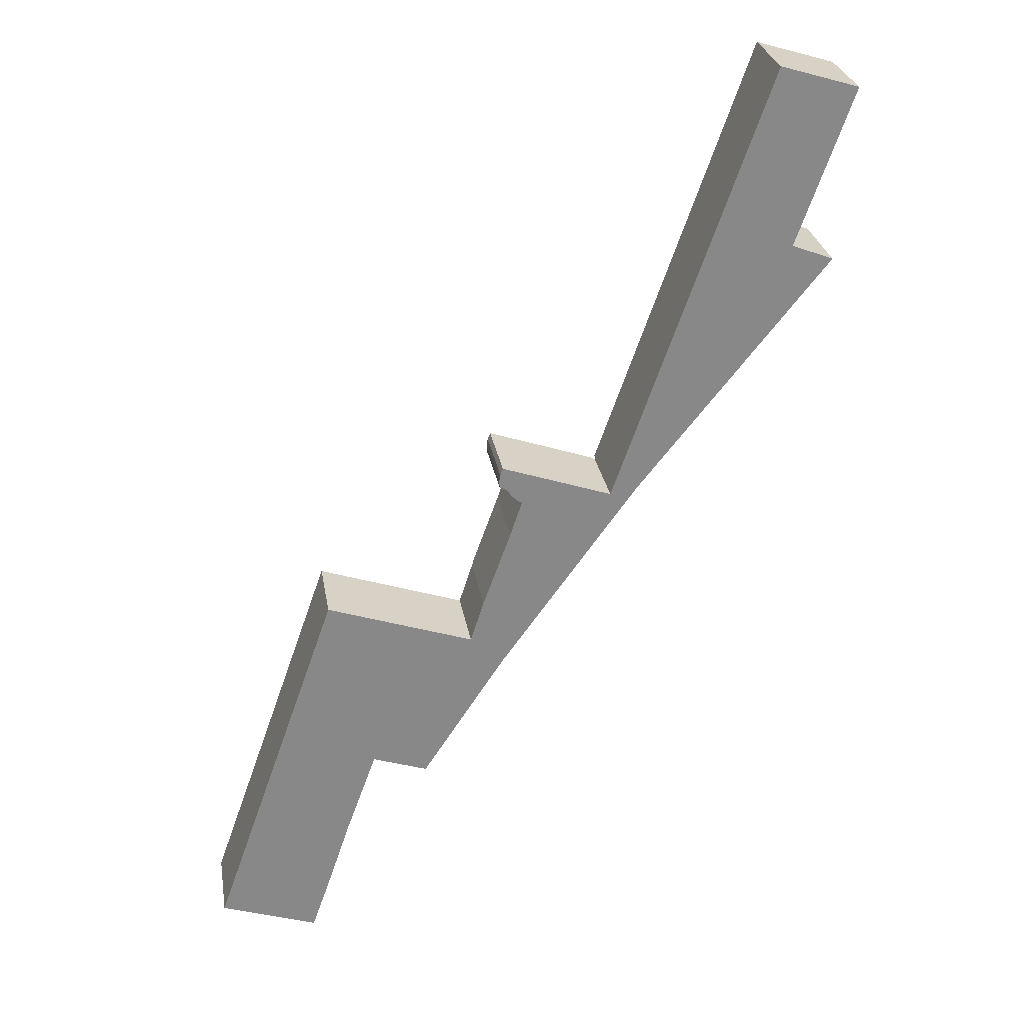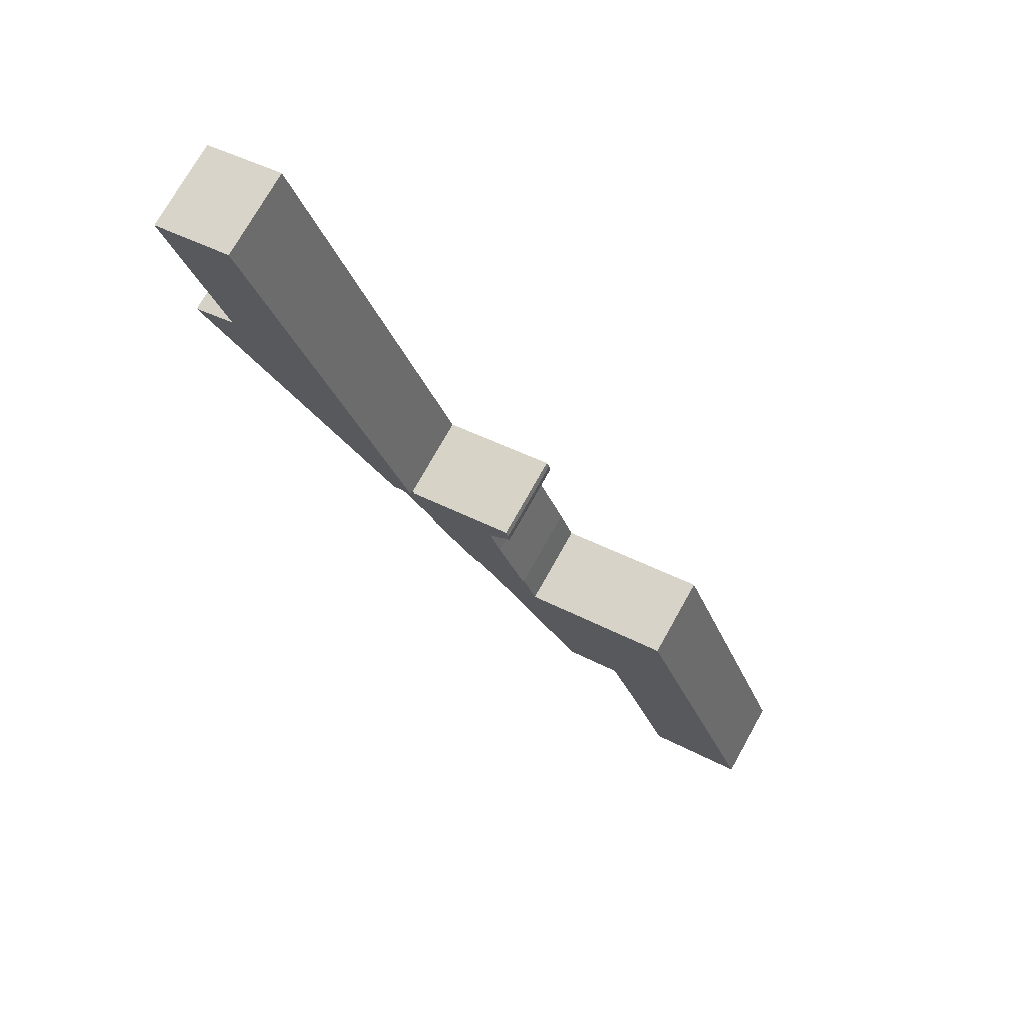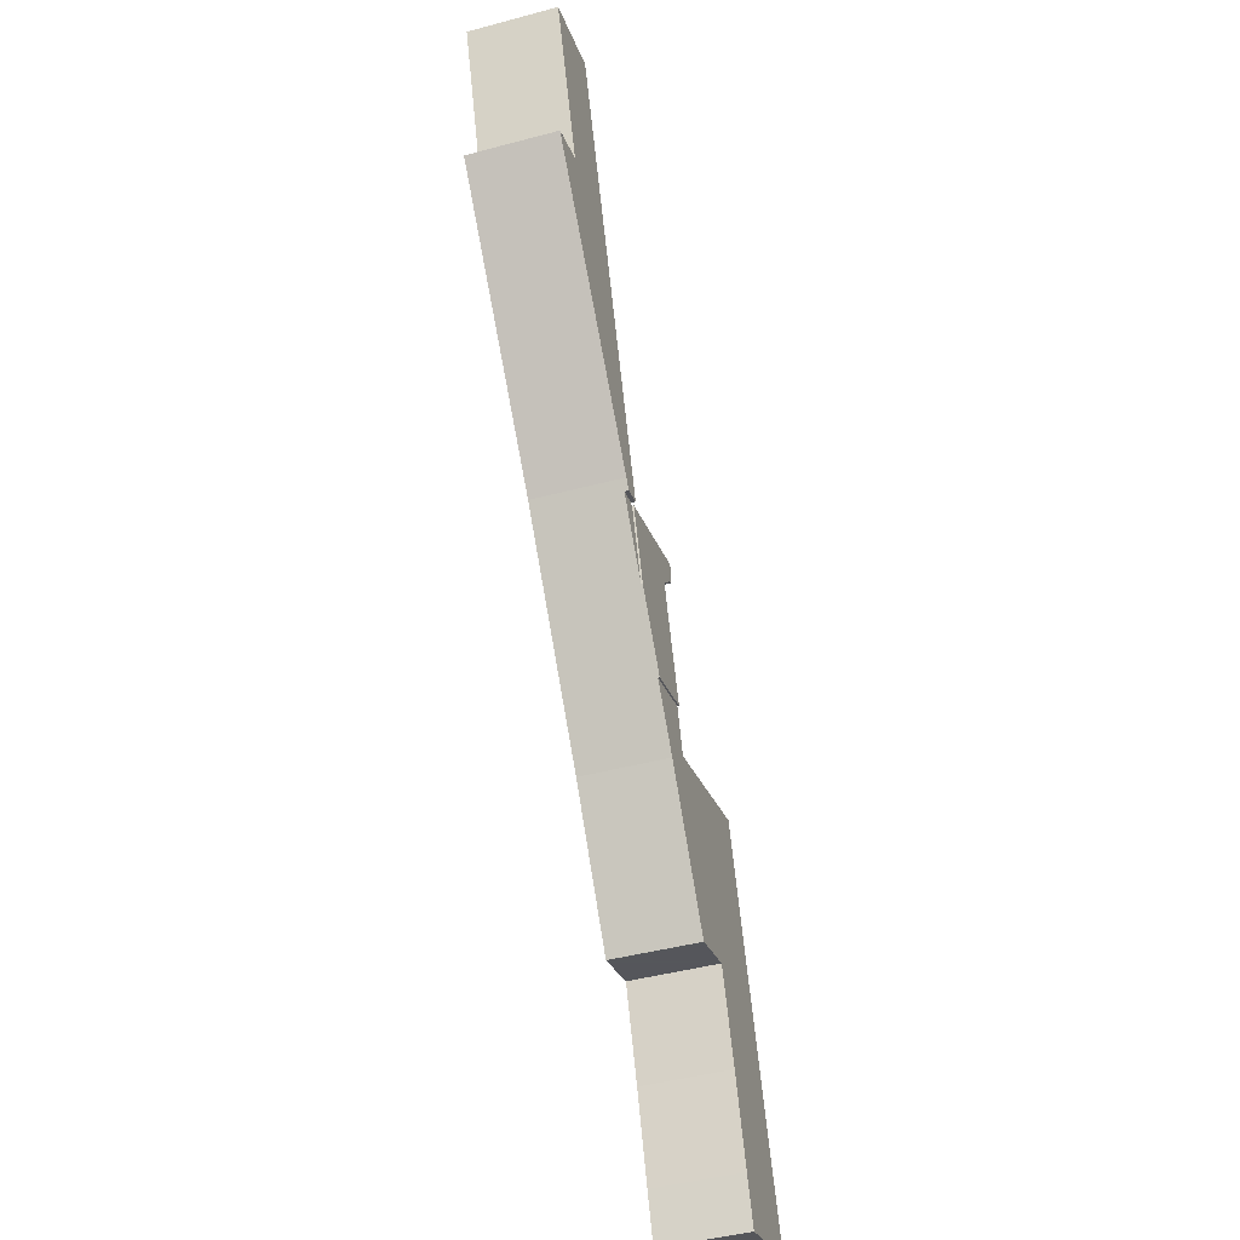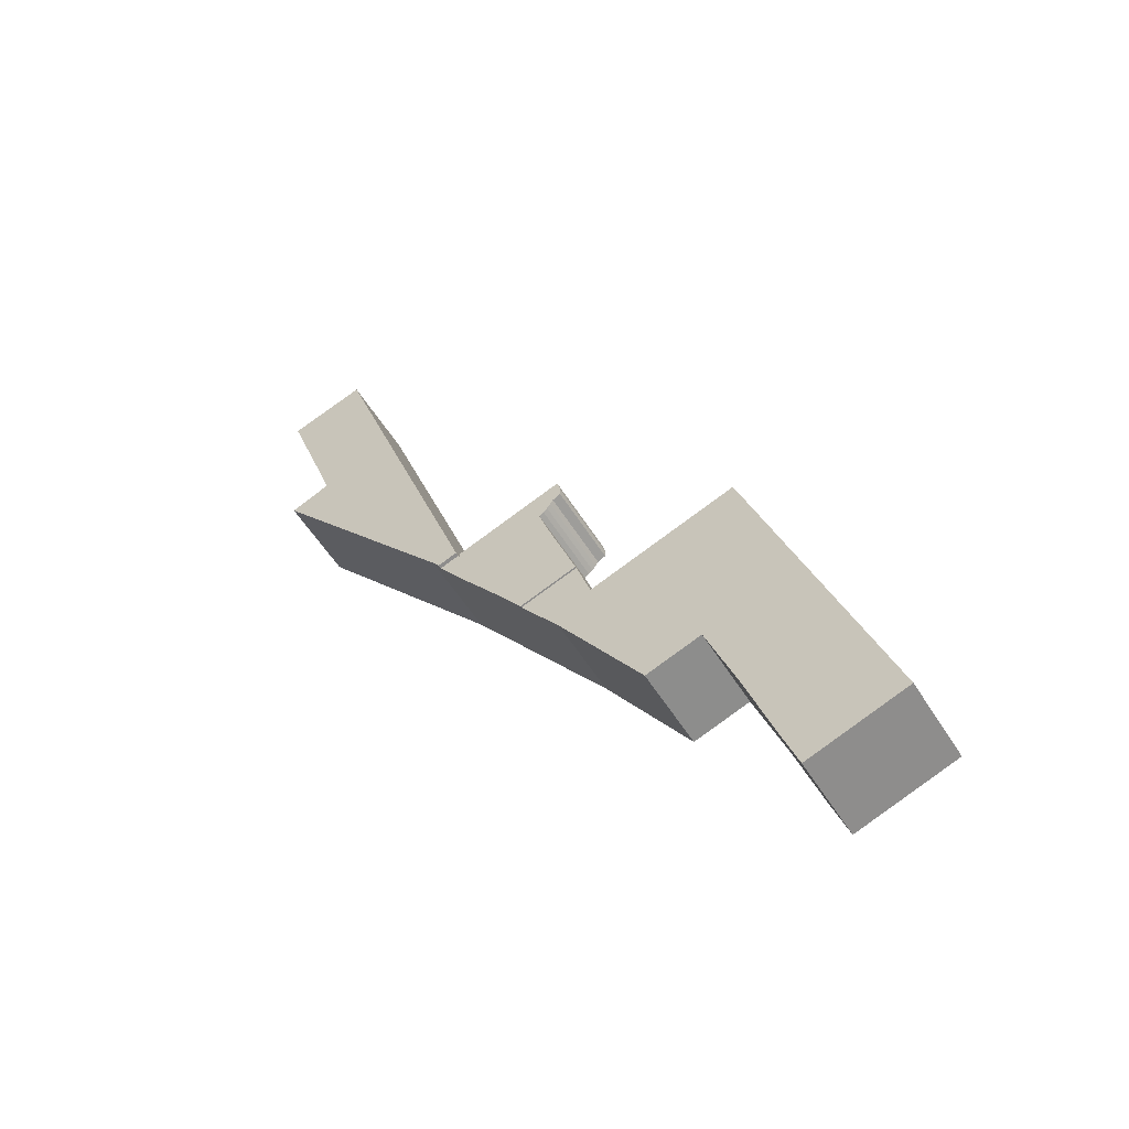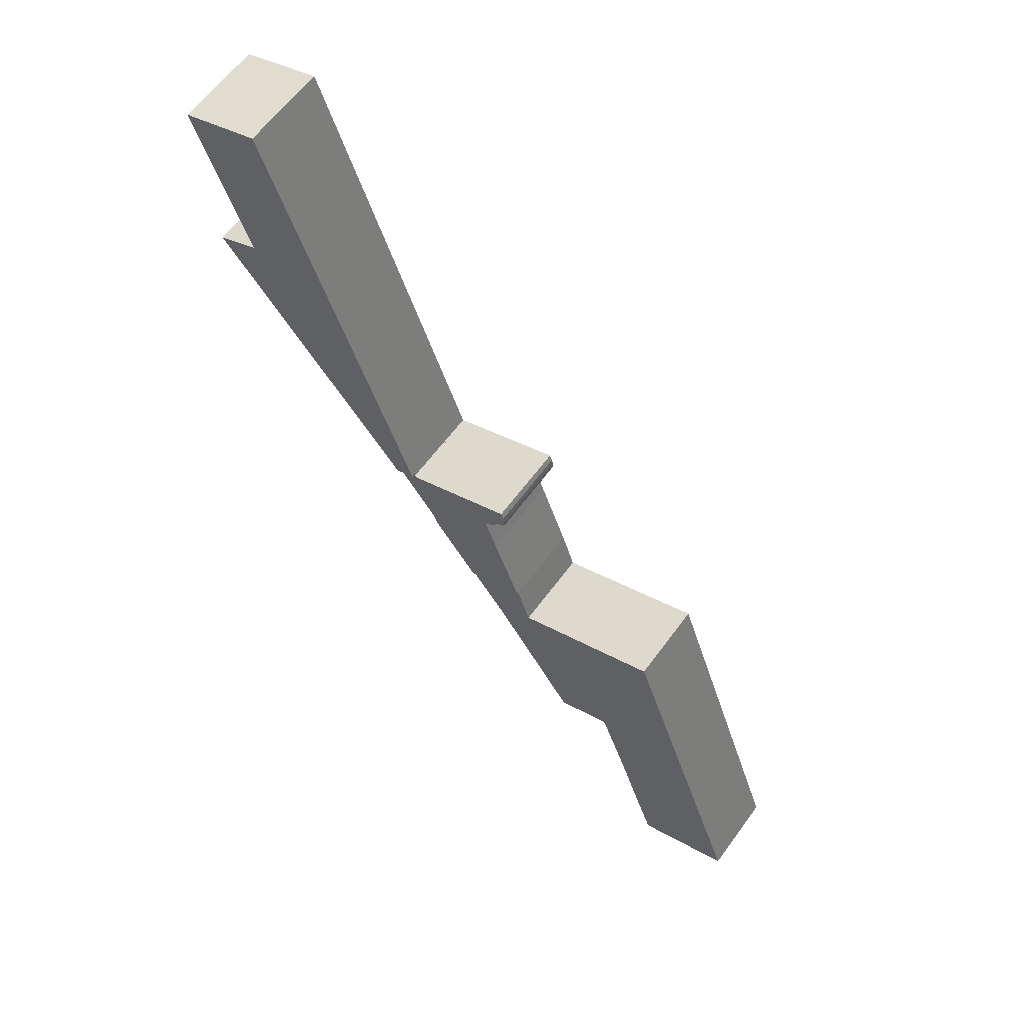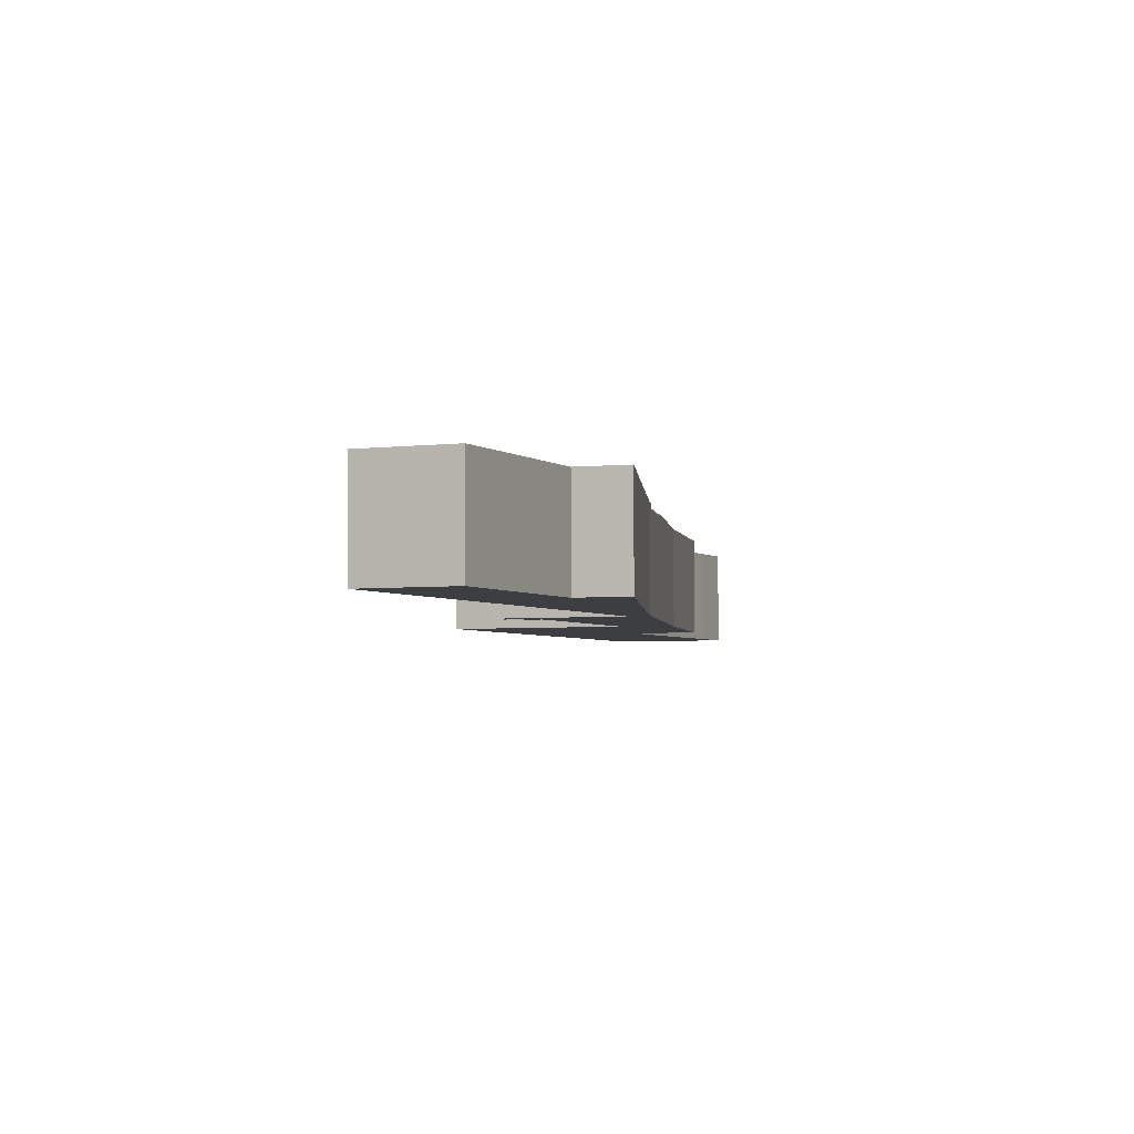
<metadata>
{"format":"obj","ext":"obj","renderer":"f3d","projection":"perspective","resolution":1024,"background":"white","views":[{"elev":27.6,"azim":-9.3,"up":"+Z"},{"elev":73.3,"azim":-150.8,"up":"+Z"},{"elev":-44.9,"azim":107.2,"up":"+Z"},{"elev":-54.8,"azim":-148.8,"up":"+Z"},{"elev":61.1,"azim":-144.0,"up":"+Z"},{"elev":-3.3,"azim":42.4,"up":"+Y"}]}
</metadata>
<code>
v  15.53 4.511 19.28
v  21.13 4.511 21.69
v  18.64 4.511 18.23
v  22.45 4.511 25.45
v  17 4.511 23.37
v  17.64 4.511 25.27
v  18.12 4.511 26.93
v  17.56 4.511 25.34
v  17.4 4.511 25.44
v  17.19 4.511 25.64
v  17 4.511 25.86
v  16.84 4.511 26.11
v  16.6 4.511 27.45
v  16.42 4.511 26.35
v  16.4 4.511 26.72
v  16.46 4.511 27.08
v  17 -1.584e-15 25.86
v  16.84 -1.599e-15 26.11
v  16.42 -1.613e-15 26.35
v  17.64 -1.548e-15 25.27
v  17.4 -1.558e-15 25.44
v  17.56 -1.551e-15 25.34
v  17.19 -1.57e-15 25.64
v  16.4 -1.636e-15 26.72
v  16.46 -1.658e-15 27.08
v  16.6 -1.681e-15 27.45
v  15.53 -1.181e-15 19.28
v  17 -1.431e-15 23.37
v  22.45 -1.559e-15 25.45
v  18.12 -1.649e-15 26.93
v  21.13 -1.328e-15 21.69
v  18.64 -1.116e-15 18.23
v  22.59 4.636 25.53
v  24 4.636 25.66
v  23.64 4.636 25.17
v  30.78 4.636 48.85
v  31.99 4.636 39.24
v  34.2 4.636 38.38
v  34.96 4.636 47.6
v  34.96 -2.915e-15 47.6
v  31.99 -2.403e-15 39.24
v  34.2 -2.35e-15 38.38
v  30.78 -2.991e-15 48.85
v  24 -1.571e-15 25.66
v  23.64 -1.541e-15 25.17
v  22.59 -1.563e-15 25.53
v  21.13 4.428 21.69
v  22.55 4.428 25.42
v  23.64 4.428 25.17
v  22.45 4.428 25.45
v  22.59 4.428 25.53
v  22.55 -1.557e-15 25.42
v  3.925 4.428 11.17
v  5.173 4.428 -1.756
v  0 4.428 2.711e-16
v  6.019 4.428 0.644
v  7.464 4.428 4.951
v  9.082 4.428 9.423
v  6.878 4.428 19.58
v  9.103 4.428 9.482
v  9.33 4.428 9.406
v  11.69 4.428 8.617
v  12.06 4.428 8.493
v  16.54 4.428 15.32
v  12.26 4.428 17.76
v  14.62 4.428 16.96
v  14.76 4.428 16.91
v  18.64 4.428 18.23
v  15.5 4.428 19.19
v  15.53 4.428 19.28
v  14.76 -1.036e-15 16.91
v  15.5 -1.175e-15 19.19
v  0 0 0
v  3.925 -6.841e-16 11.17
v  6.878 -1.199e-15 19.58
v  12.26 -1.087e-15 17.76
v  14.62 -1.039e-15 16.96
v  16.54 -9.381e-16 15.32
v  12.06 -5.2e-16 8.493
v  11.69 -5.276e-16 8.617
v  9.103 -5.806e-16 9.482
v  9.33 -5.76e-16 9.406
v  5.173 1.075e-16 -1.756
v  7.464 -3.032e-16 4.951
v  9.082 -5.77e-16 9.423
v  6.019 -3.943e-17 0.644
g defaultobject
f 1 2 3
f 2 1 4
f 4 1 5
f 4 5 6
f 4 6 7
f 7 6 8
f 7 8 9
f 7 9 10
f 7 10 11
f 7 11 12
f 7 12 13
f 13 12 14
f 13 14 15
f 13 15 16
f 17 12 11
f 12 17 18
f 18 14 12
f 14 18 19
f 20 8 6
f 8 20 9
f 9 20 21
f 21 20 22
f 21 10 9
f 10 21 23
f 23 11 10
f 11 23 17
f 19 15 14
f 15 19 24
f 24 16 15
f 16 24 25
f 25 13 16
f 13 25 26
f 27 5 1
f 5 27 28
f 28 6 5
f 6 28 20
f 26 7 13
f 7 26 4
f 4 26 29
f 29 26 30
f 29 2 4
f 2 29 31
f 31 3 2
f 3 31 32
f 32 1 3
f 1 32 27
f 31 27 32
f 27 31 29
f 27 29 28
f 28 29 20
f 20 29 30
f 20 30 22
f 22 30 21
f 21 30 23
f 23 30 17
f 17 30 18
f 18 30 26
f 18 26 19
f 19 26 24
f 24 26 25
f 33 34 35
f 34 33 36
f 34 36 37
f 34 37 38
f 37 36 39
f 40 37 39
f 37 40 41
f 41 38 37
f 38 41 42
f 43 39 36
f 39 43 40
f 42 34 38
f 34 42 44
f 44 35 34
f 35 44 45
f 45 33 35
f 33 45 46
f 46 36 33
f 36 46 43
f 44 46 45
f 46 44 42
f 46 42 41
f 46 41 43
f 43 41 40
f 47 48 49
f 48 47 50
f 49 48 51
f 31 50 47
f 50 31 29
f 52 51 48
f 51 52 46
f 29 48 50
f 48 29 52
f 46 49 51
f 49 46 45
f 45 47 49
f 47 45 31
f 31 52 29
f 52 31 45
f 52 45 46
f 53 54 55
f 54 53 56
f 56 53 57
f 57 53 58
f 58 53 59
f 58 59 60
f 60 59 61
f 61 59 62
f 62 59 63
f 63 59 64
f 64 59 65
f 64 65 66
f 64 66 67
f 64 67 68
f 68 67 69
f 68 69 70
f 71 69 67
f 69 71 72
f 72 70 69
f 70 72 27
f 73 53 55
f 53 73 74
f 53 74 59
f 59 74 75
f 27 68 70
f 68 27 32
f 75 65 59
f 65 75 76
f 65 76 66
f 66 76 77
f 66 77 67
f 67 77 71
f 32 64 68
f 64 32 78
f 78 63 64
f 63 78 79
f 79 62 63
f 62 79 61
f 61 79 60
f 60 79 80
f 60 80 81
f 81 80 82
f 83 55 54
f 55 83 73
f 81 58 60
f 58 81 57
f 57 81 84
f 84 81 85
f 84 56 57
f 56 84 86
f 56 86 54
f 54 86 83
f 83 74 73
f 74 83 86
f 74 86 84
f 74 84 85
f 74 85 75
f 75 85 81
f 75 81 82
f 75 82 80
f 75 80 79
f 75 79 78
f 75 78 76
f 76 78 77
f 77 78 71
f 71 78 32
f 71 32 72
f 72 32 27

</code>
